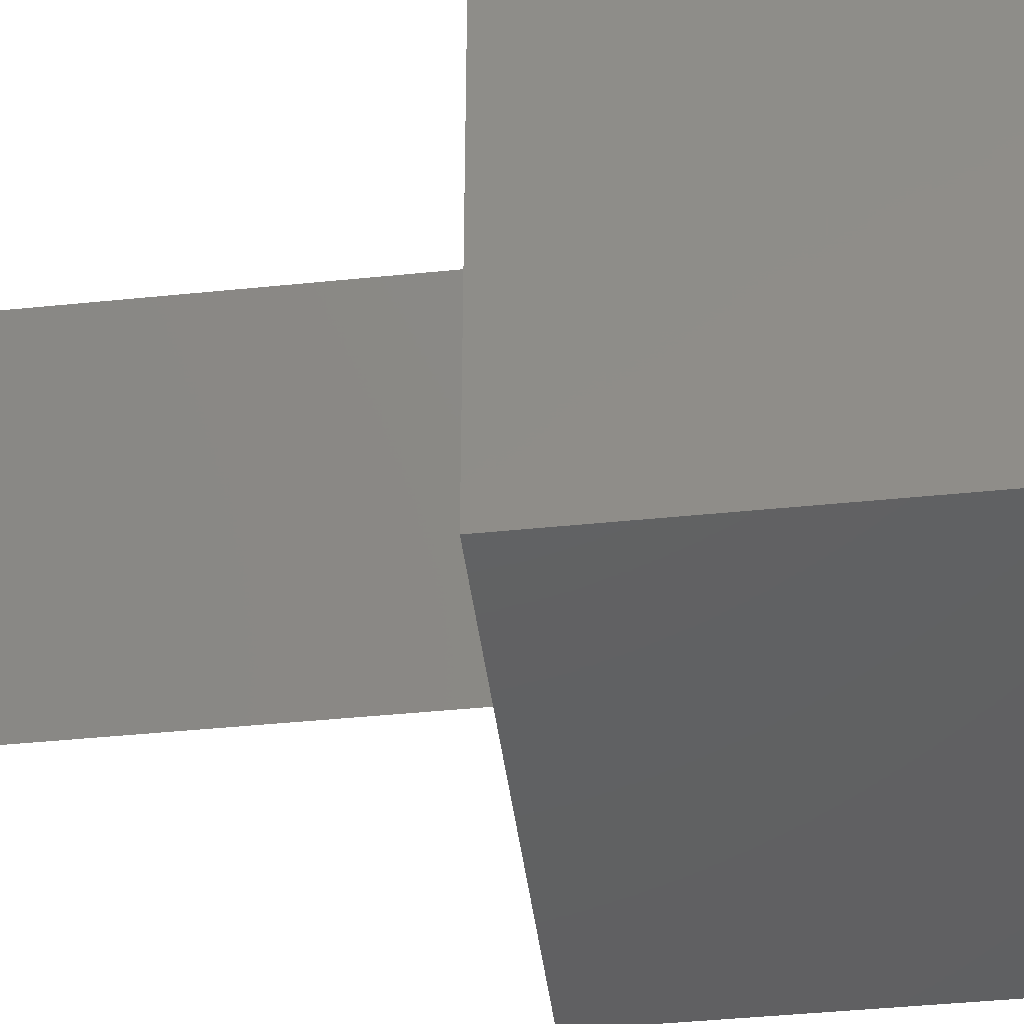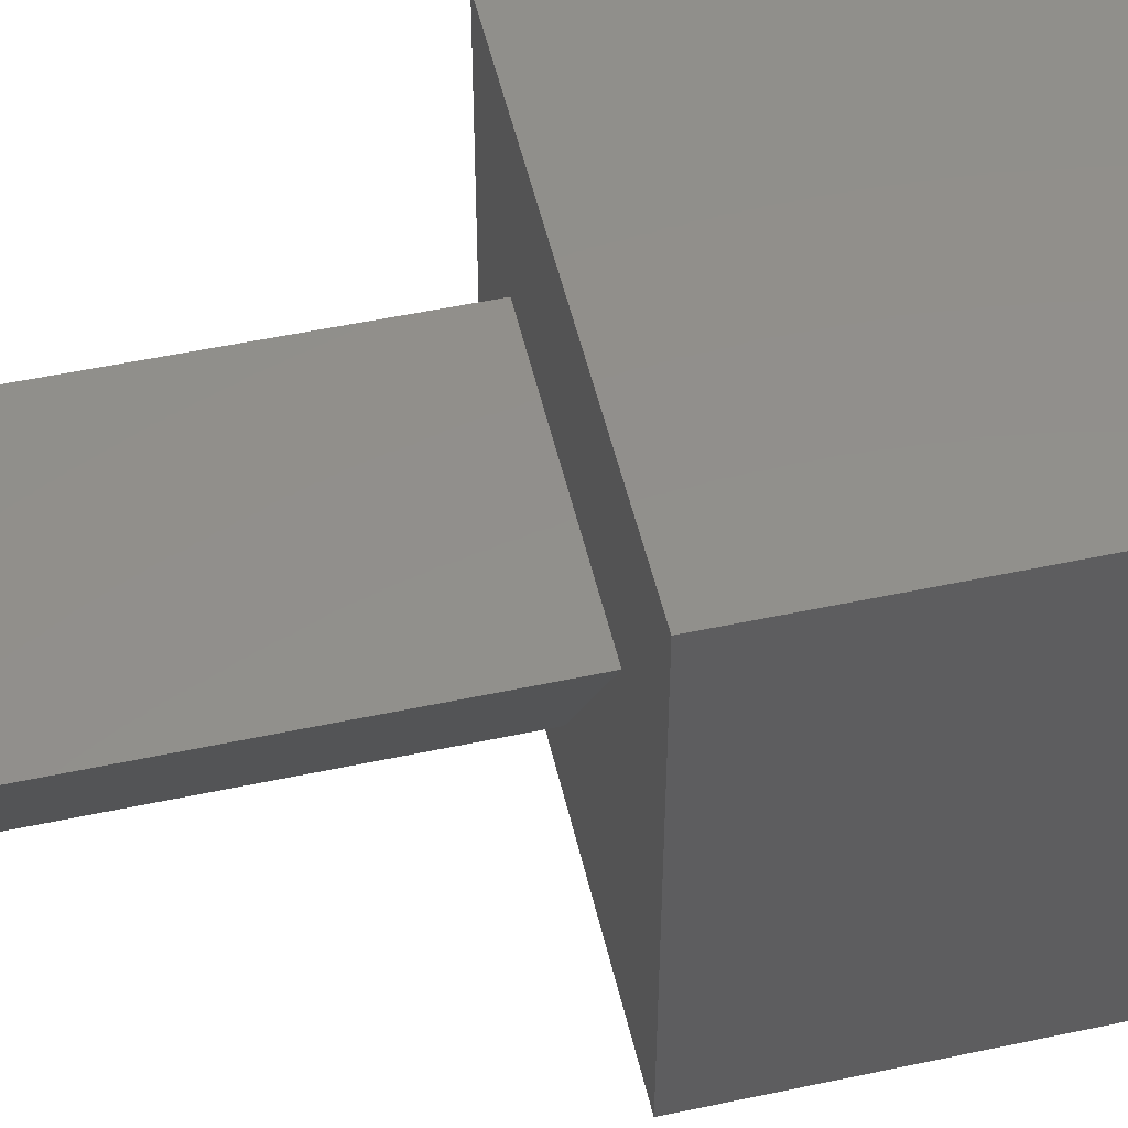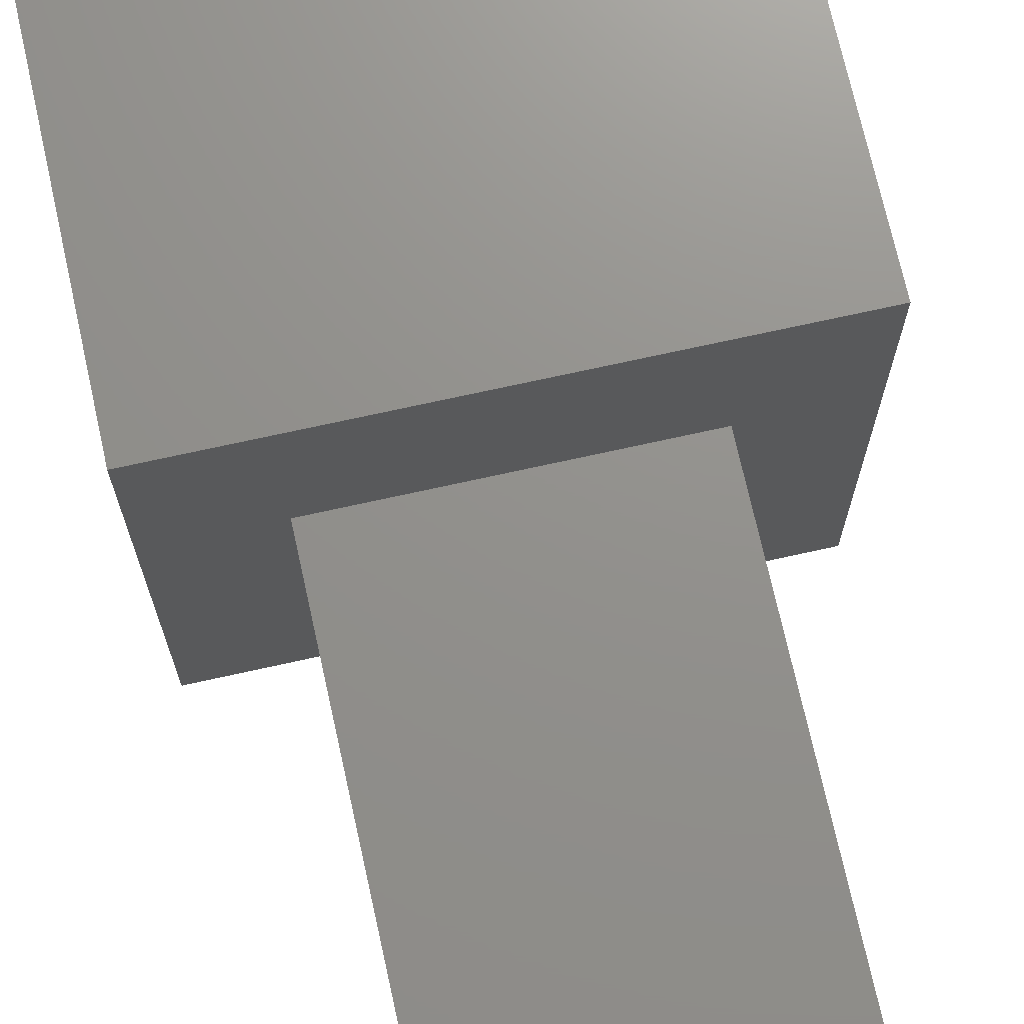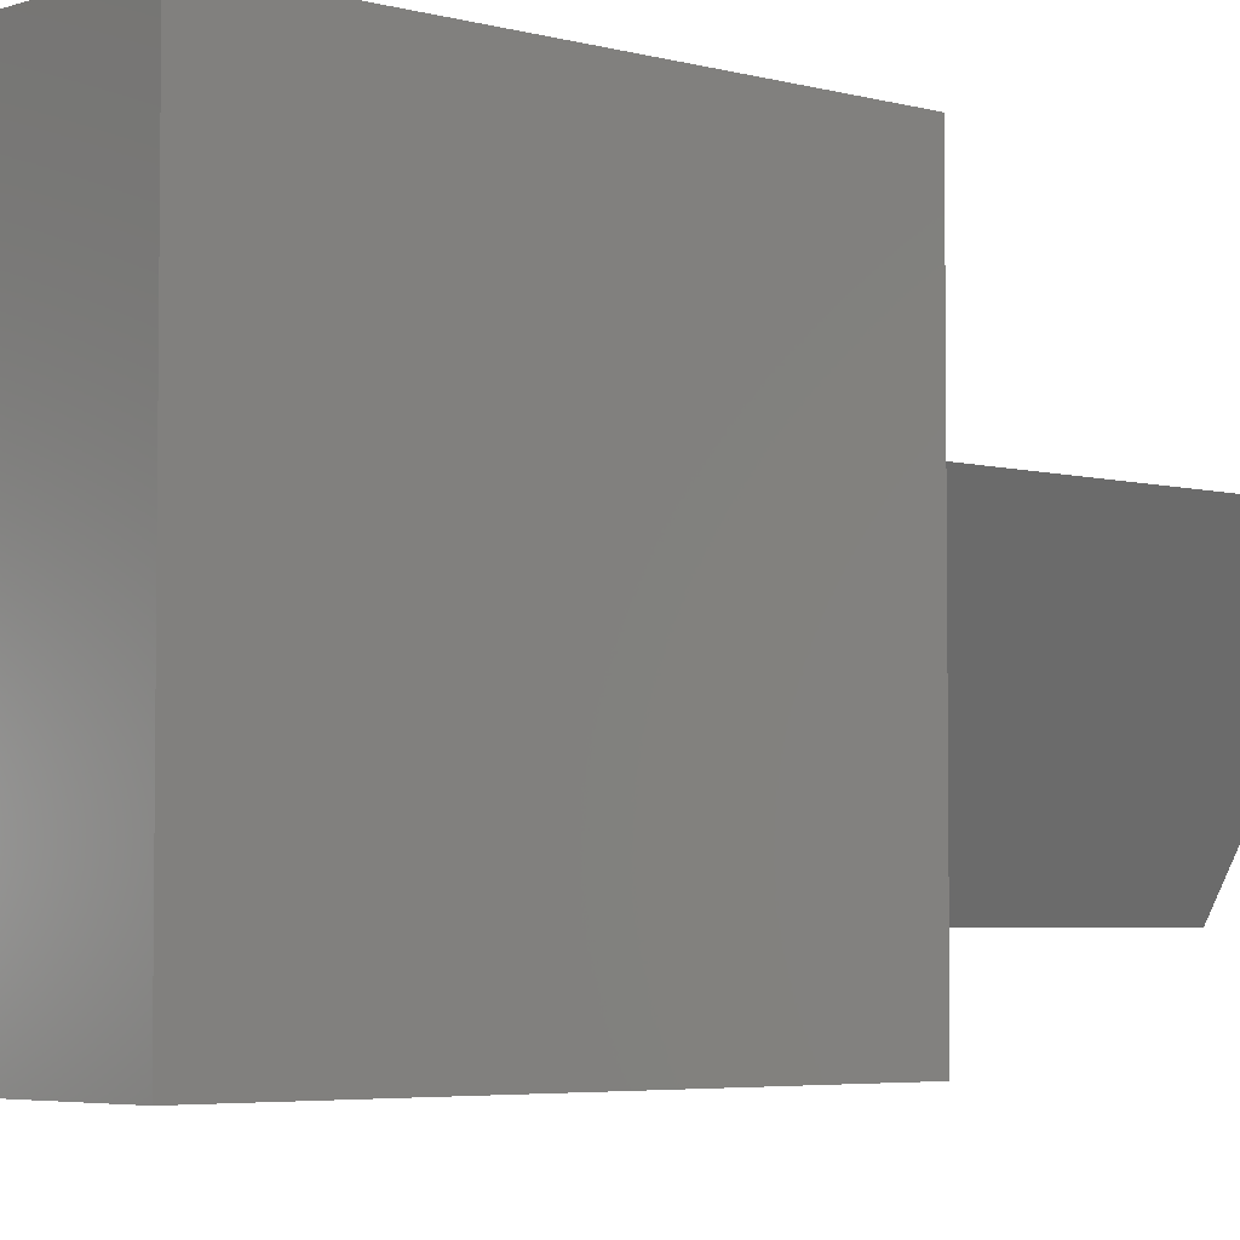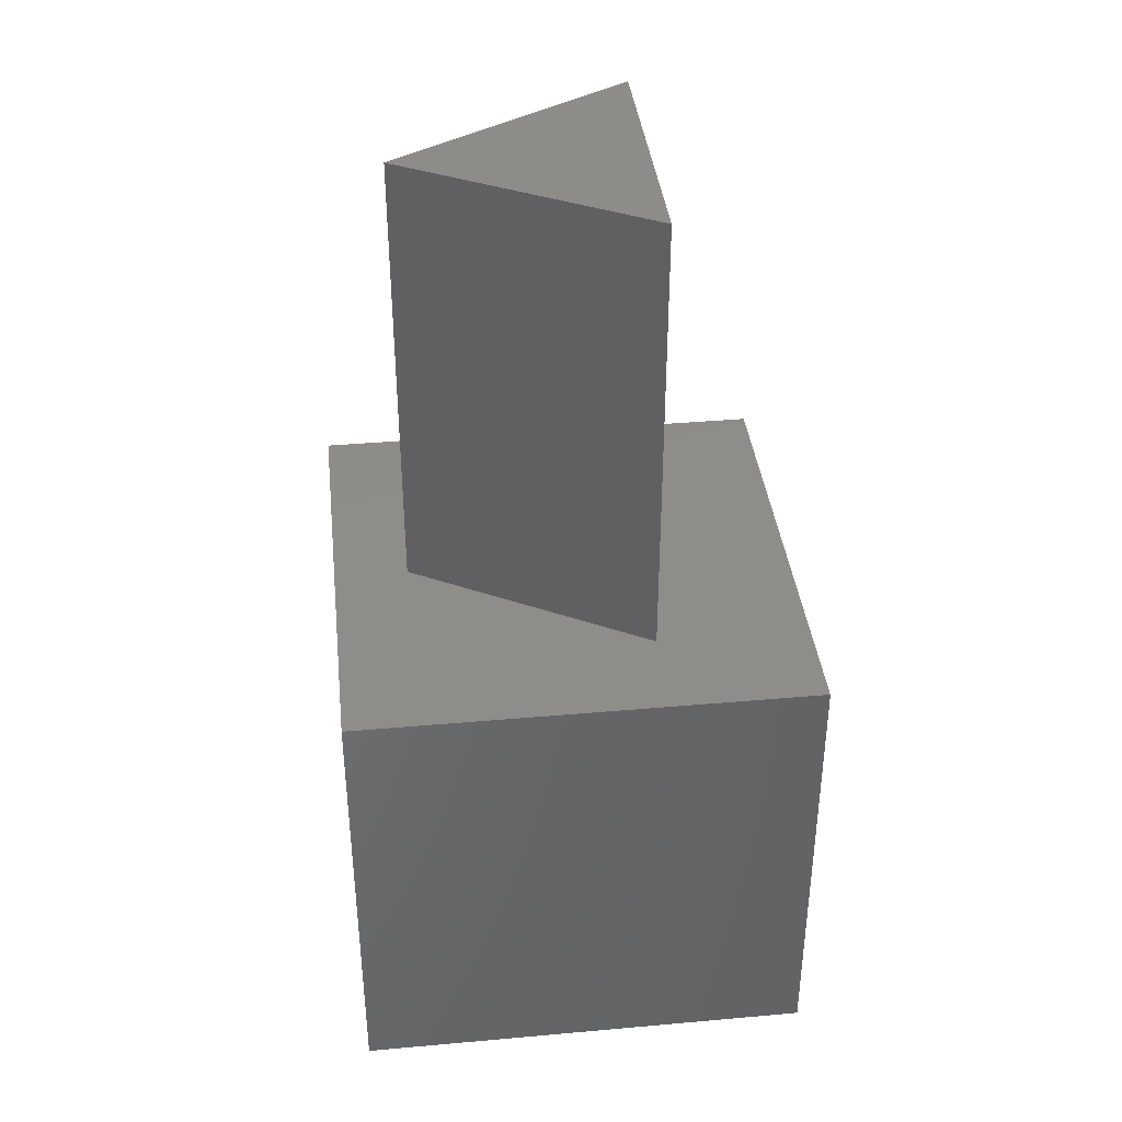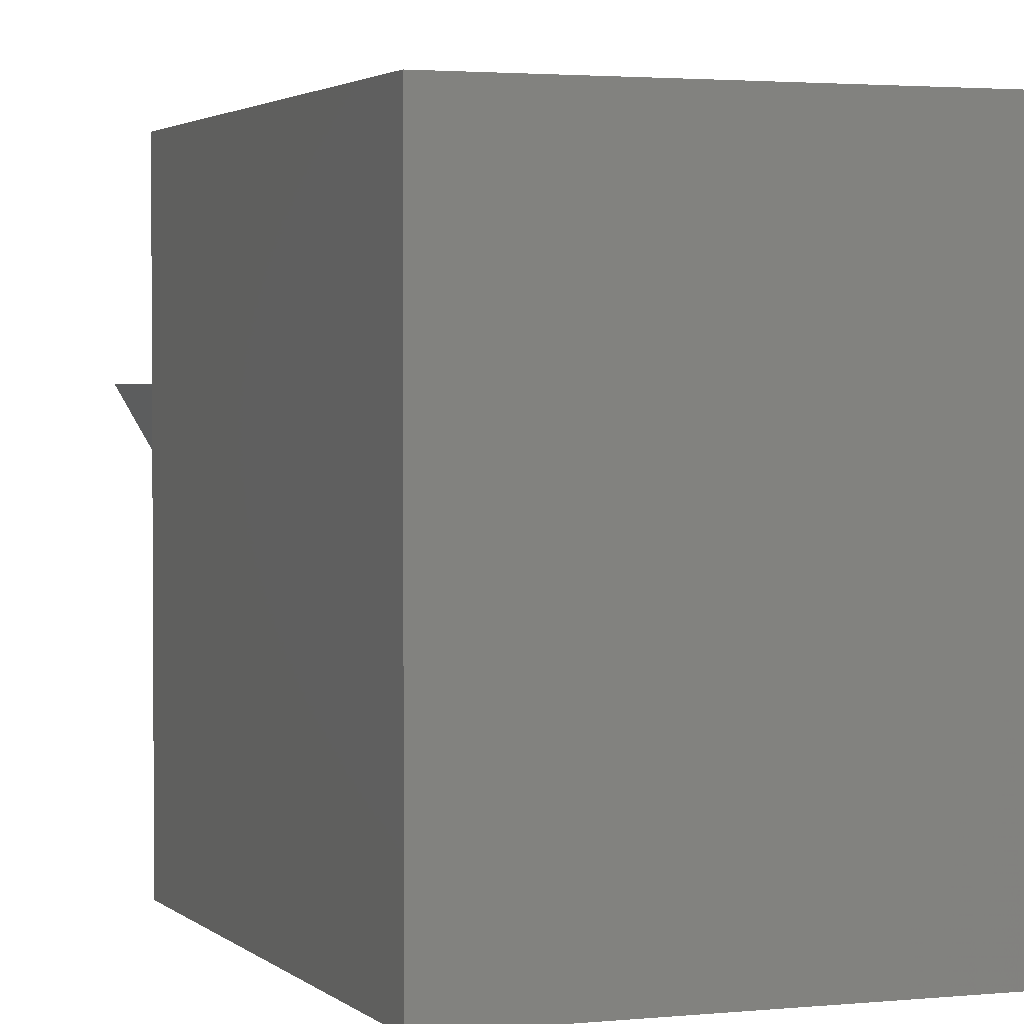
<metadata>
{"format":"stl","ext":"stl","renderer":"f3d","projection":"perspective","resolution":1024,"background":"white","views":[{"elev":-43.1,"azim":96.9,"up":"+Y"},{"elev":51.9,"azim":77.0,"up":"+Y"},{"elev":72.1,"azim":-12.5,"up":"+Y"},{"elev":-4.4,"azim":-132.3,"up":"+Y"},{"elev":38.4,"azim":83.6,"up":"+Z"},{"elev":2.3,"azim":159.2,"up":"+Y"}]}
</metadata>
<code>
# stl→obj: 14 verts, 24 faces
v 10 0 10
v 10 10 0
v 10 10 10
v 10 0 0
v 7.944 6.7 10
v 2.056 6.7 10
v 0 10 10
v 5 1.6 10
v 0 0 10
v 0 0 0
v 0 10 0
v 2.056 6.7 20
v 7.944 6.7 20
v 5 1.6 20
f 1 2 3
f 2 1 4
f 3 5 1
f 3 6 5
f 6 3 7
f 8 1 5
f 9 6 7
f 8 9 1
f 6 9 8
f 10 7 11
f 7 10 9
f 2 7 3
f 7 2 11
f 10 1 9
f 1 10 4
f 5 12 13
f 12 5 6
f 13 12 14
f 8 12 6
f 12 8 14
f 14 5 13
f 5 14 8
f 10 2 4
f 2 10 11

</code>
